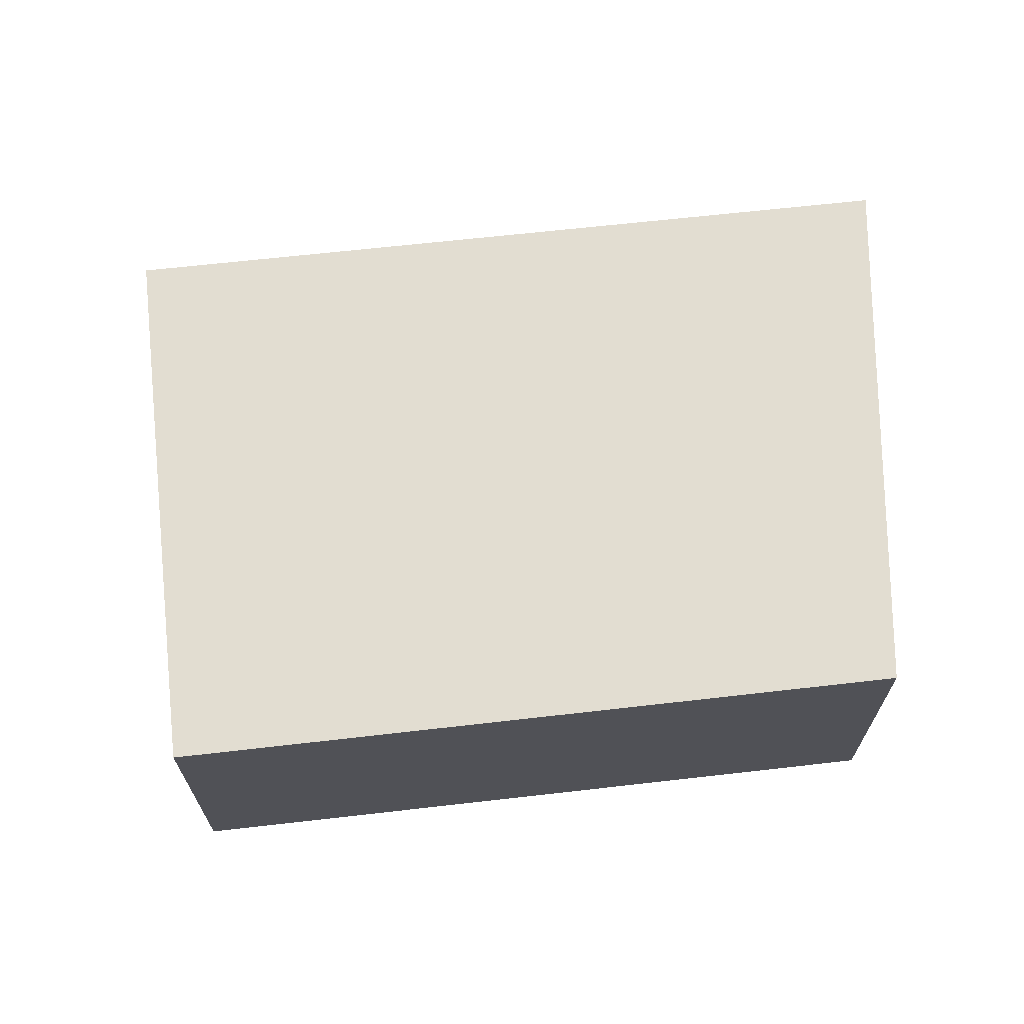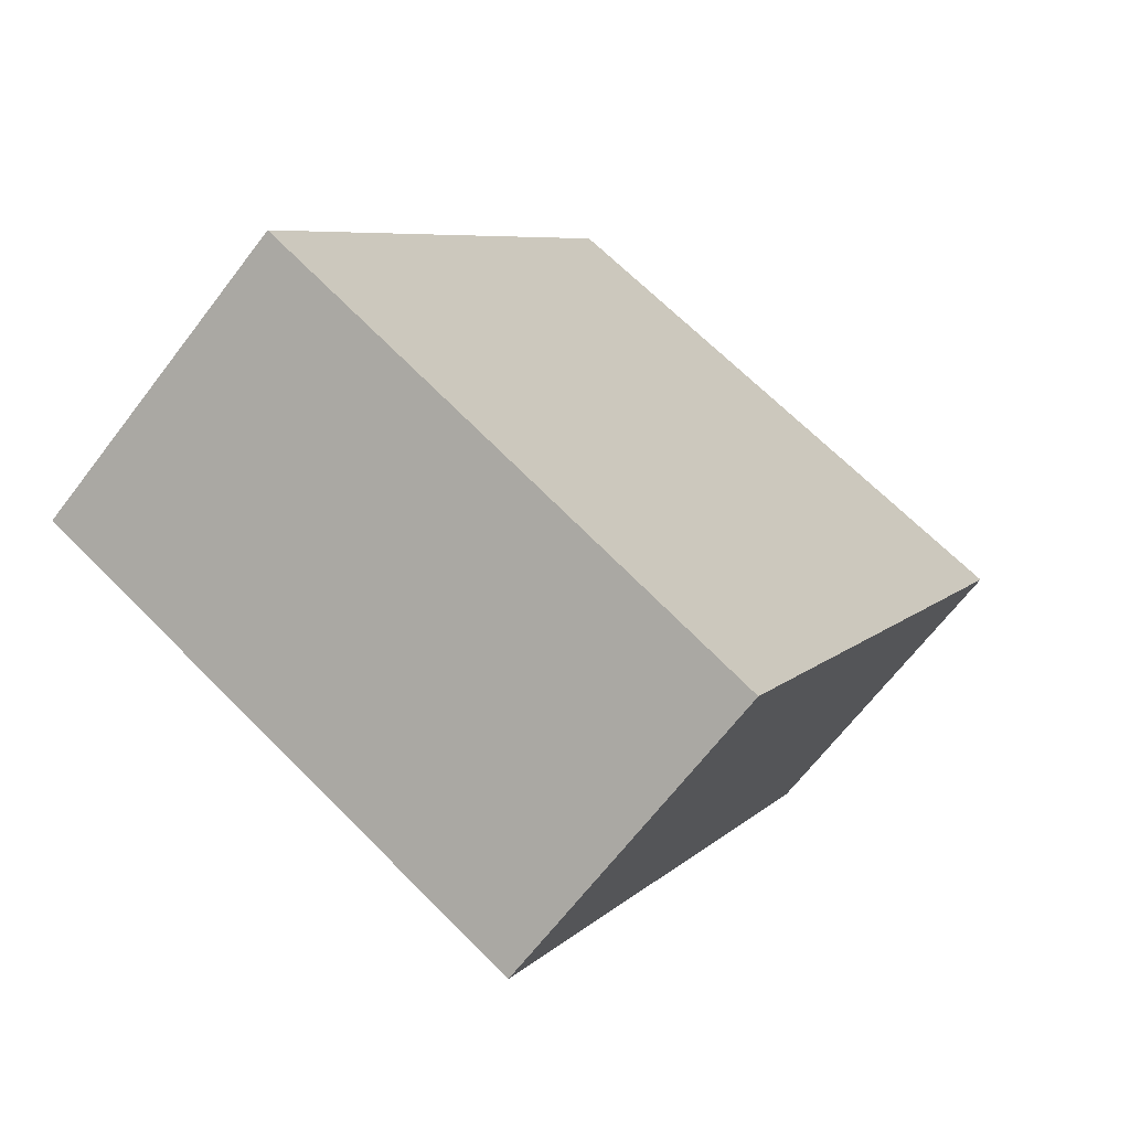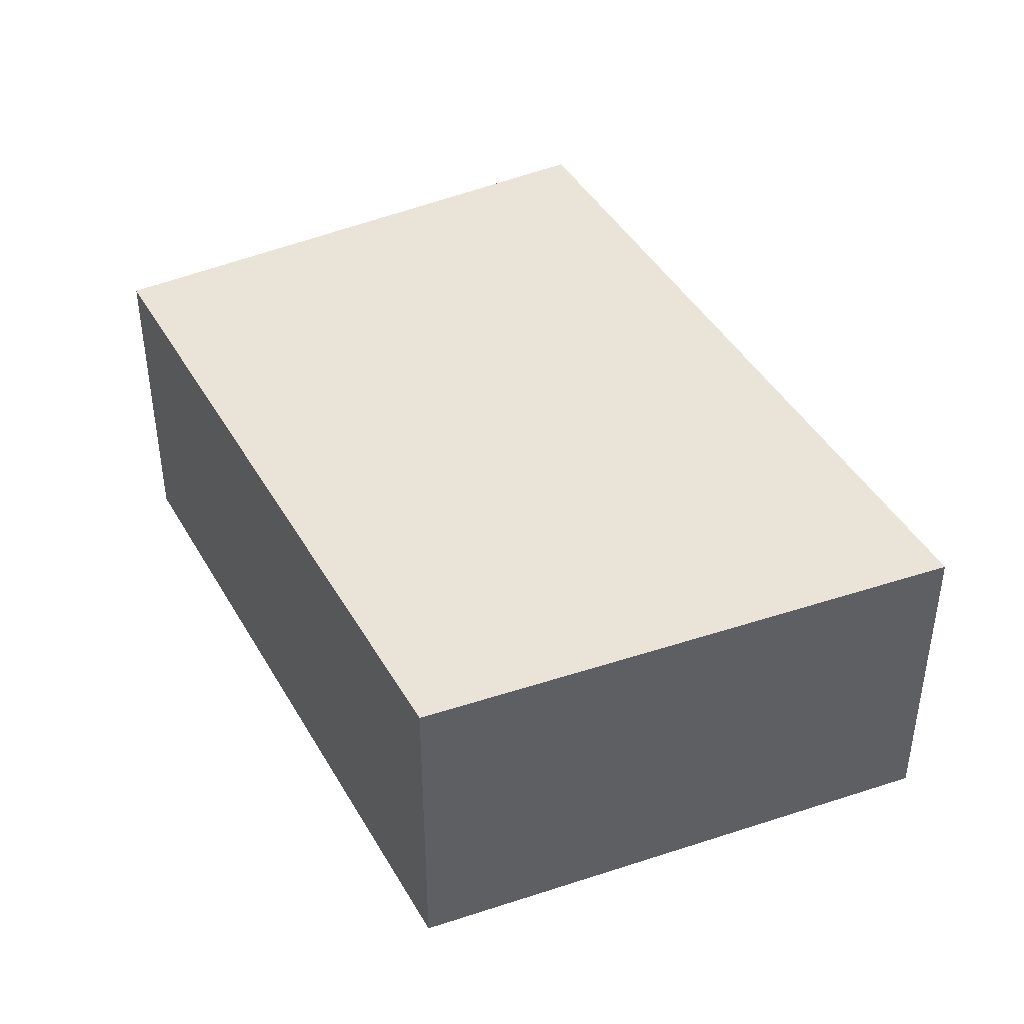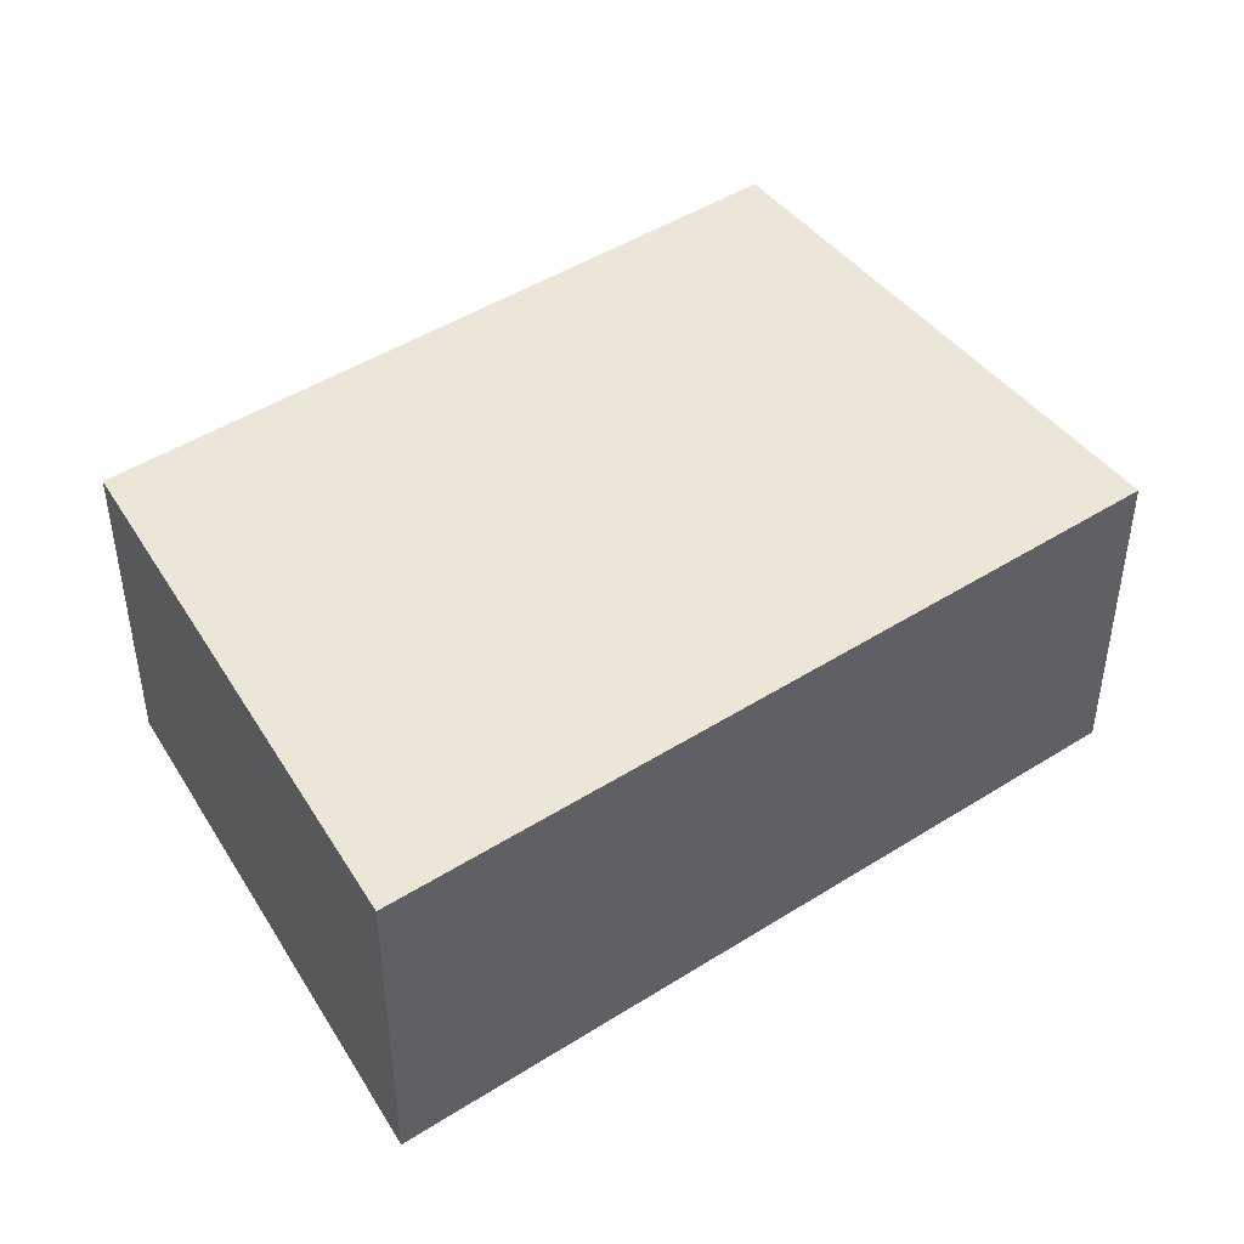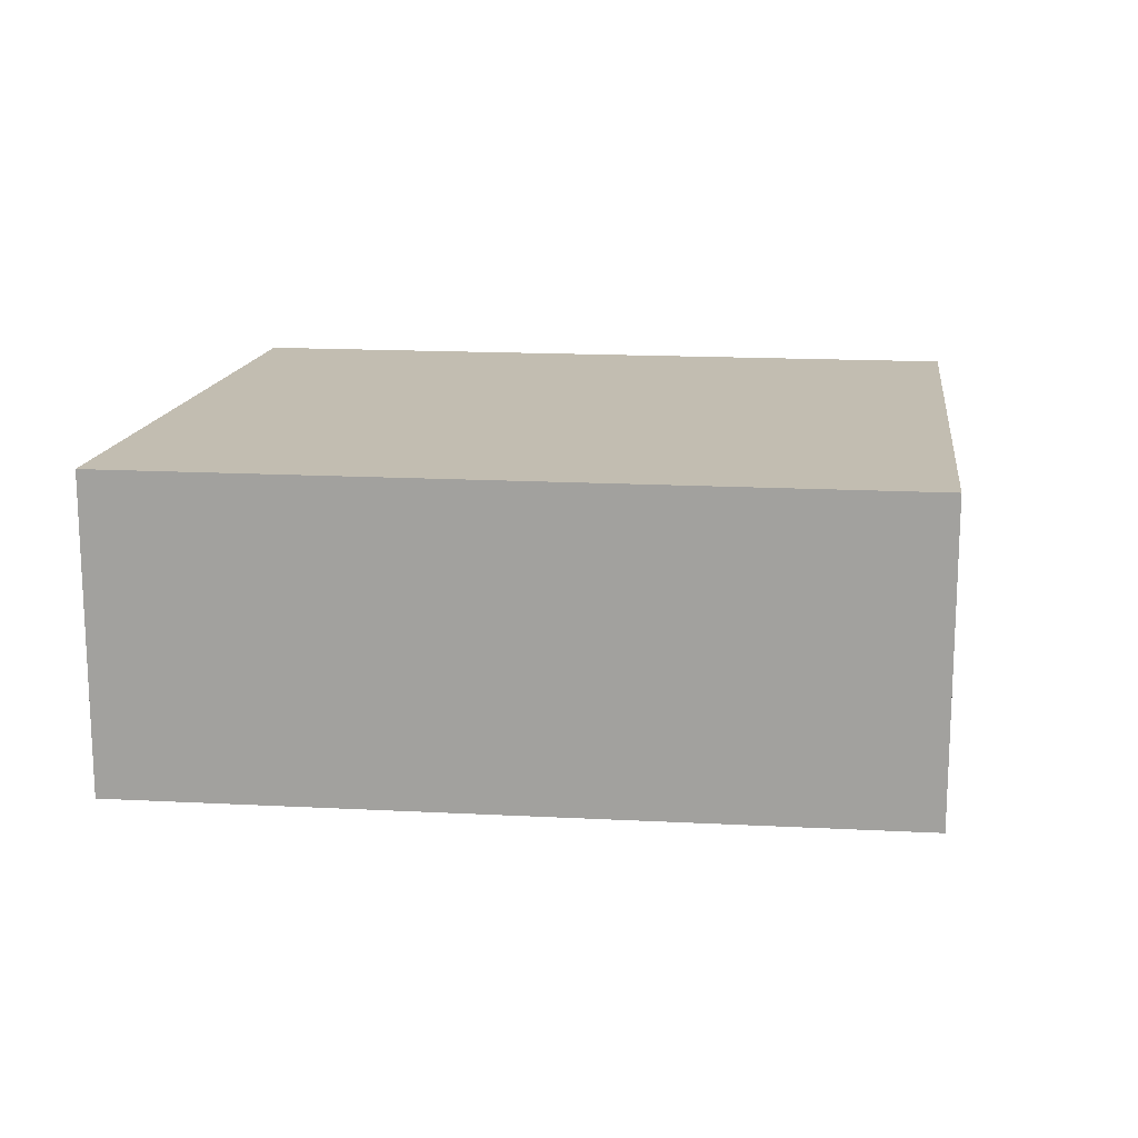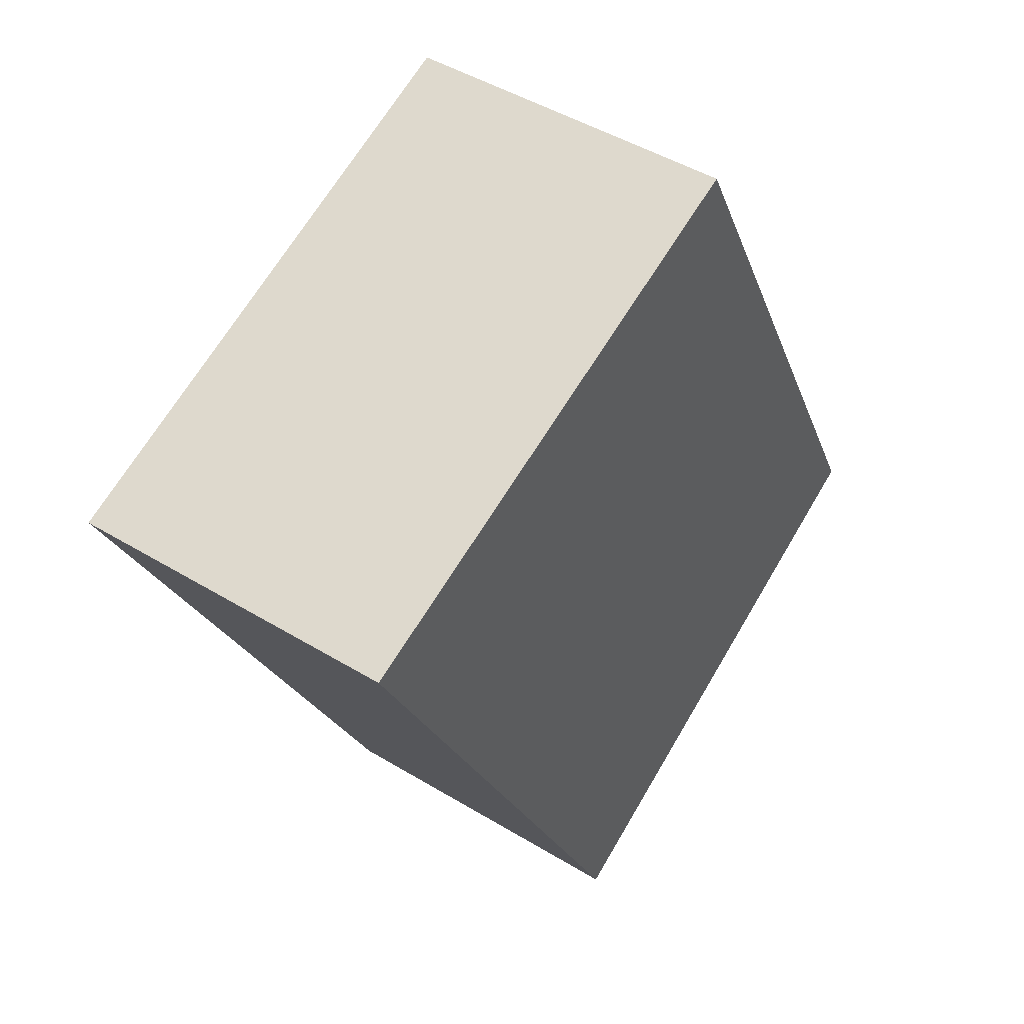
<metadata>
{"format":"obj","ext":"obj","renderer":"f3d","projection":"perspective","resolution":1024,"background":"white","views":[{"elev":68.6,"azim":-69.3,"up":"+Y"},{"elev":-66.2,"azim":-37.3,"up":"+Z"},{"elev":42.9,"azim":-0.6,"up":"+Y"},{"elev":46.1,"azim":81.0,"up":"+Y"},{"elev":16.9,"azim":123.0,"up":"+Y"},{"elev":46.4,"azim":124.8,"up":"+Z"}]}
</metadata>
<code>
v  5.83 3.82 -2.97
v  3.99 3.82 7.76
v  10.12 3.82 5.45
v  0 3.82 2.339e-16
v  0 0 0
v  3.99 -4.752e-16 7.76
v  10.12 -3.337e-16 5.45
v  5.83 1.819e-16 -2.97
g defaultobject
f 1 2 3
f 2 1 4
f 5 2 4
f 2 5 6
f 6 3 2
f 3 6 7
f 7 1 3
f 1 7 8
f 8 4 1
f 4 8 5
f 8 6 5
f 6 8 7

</code>
